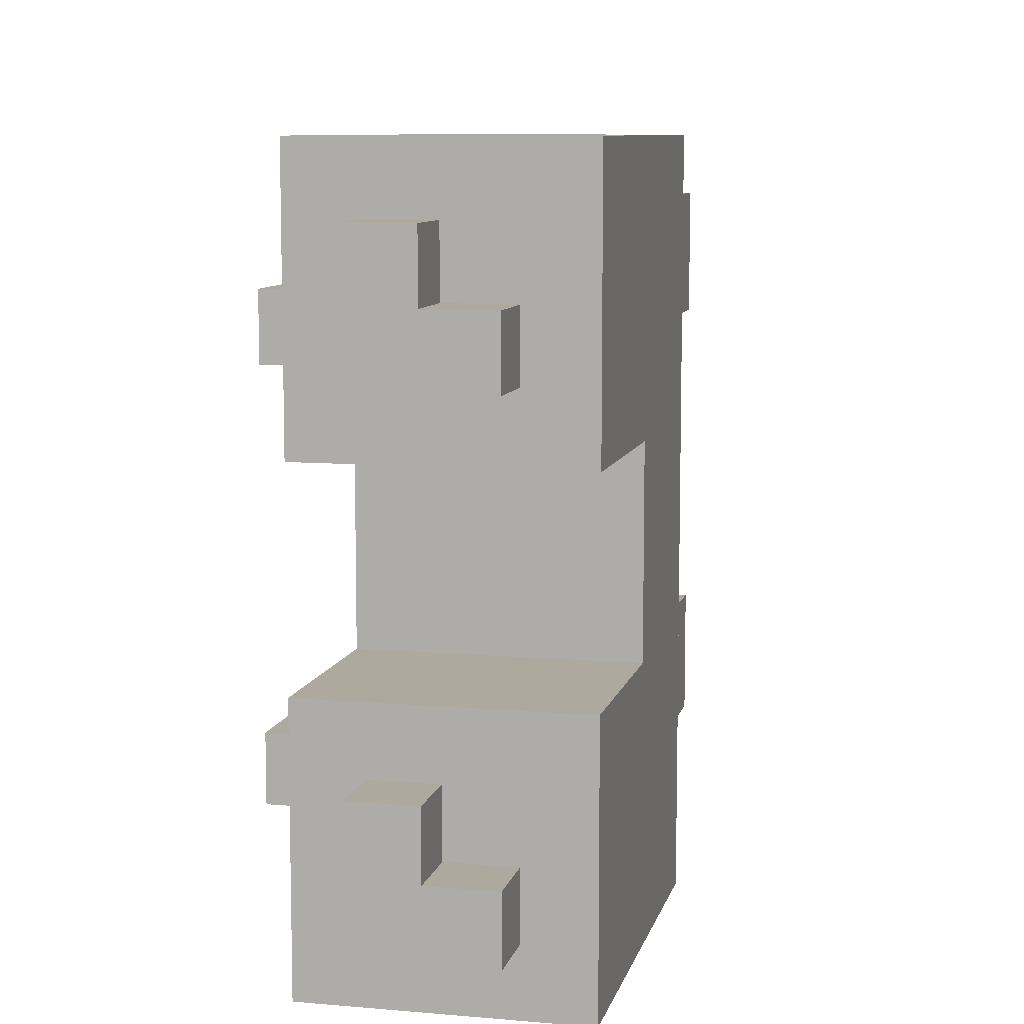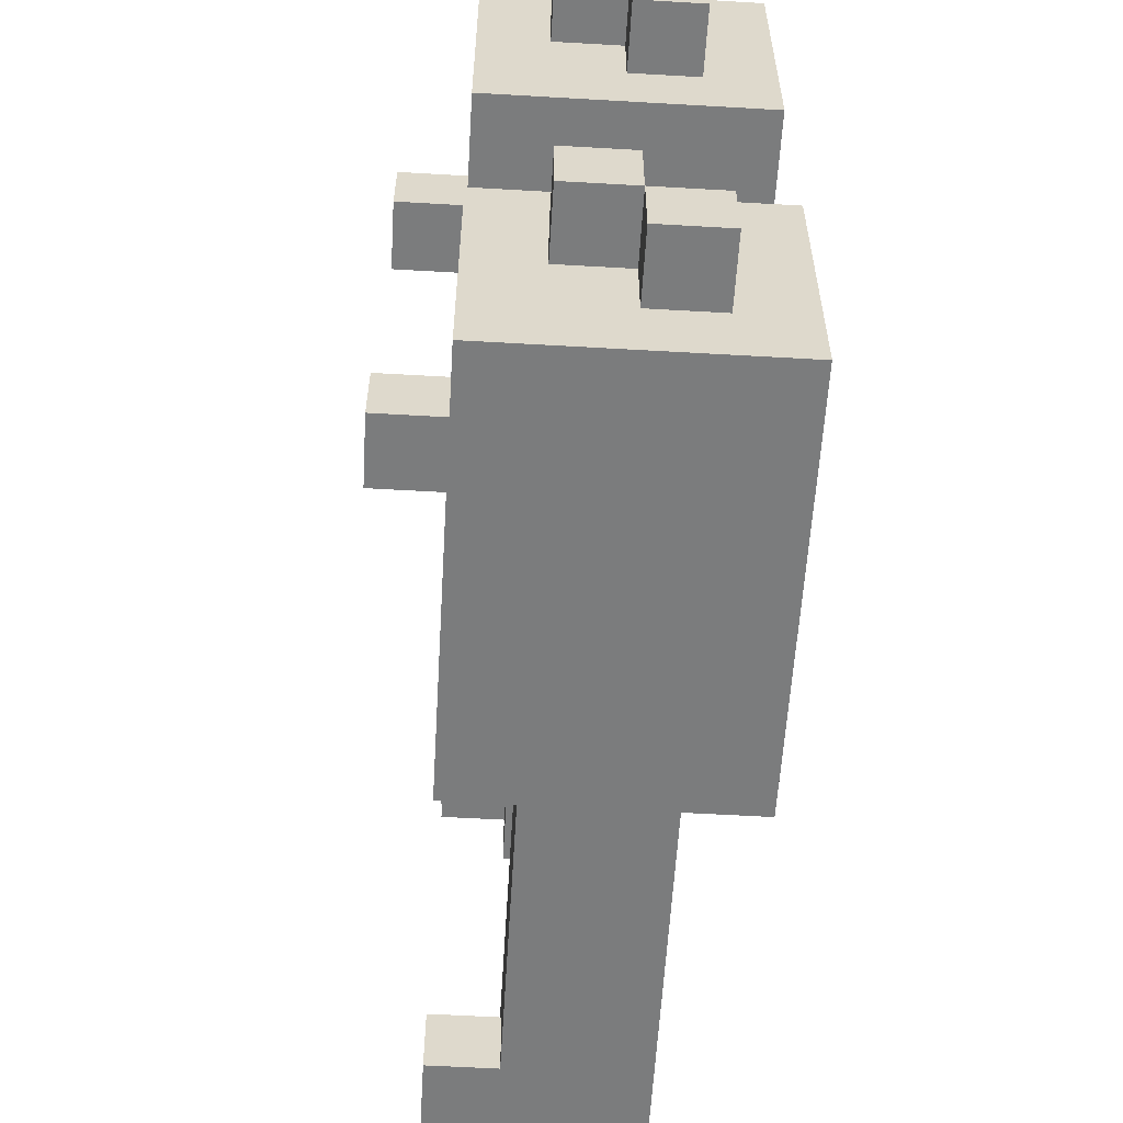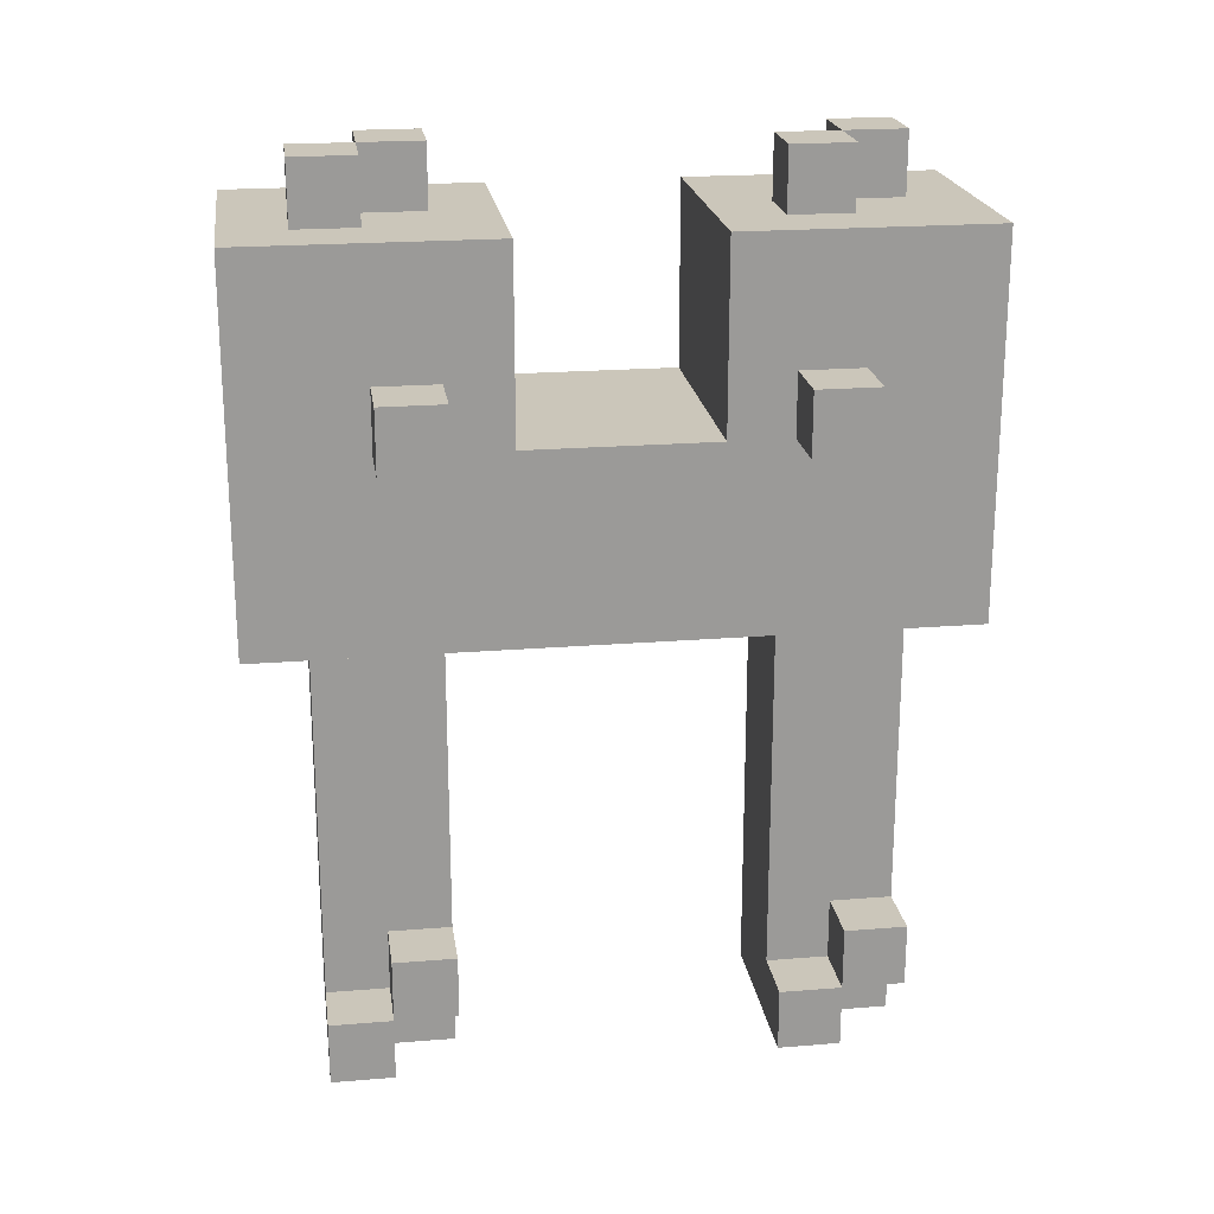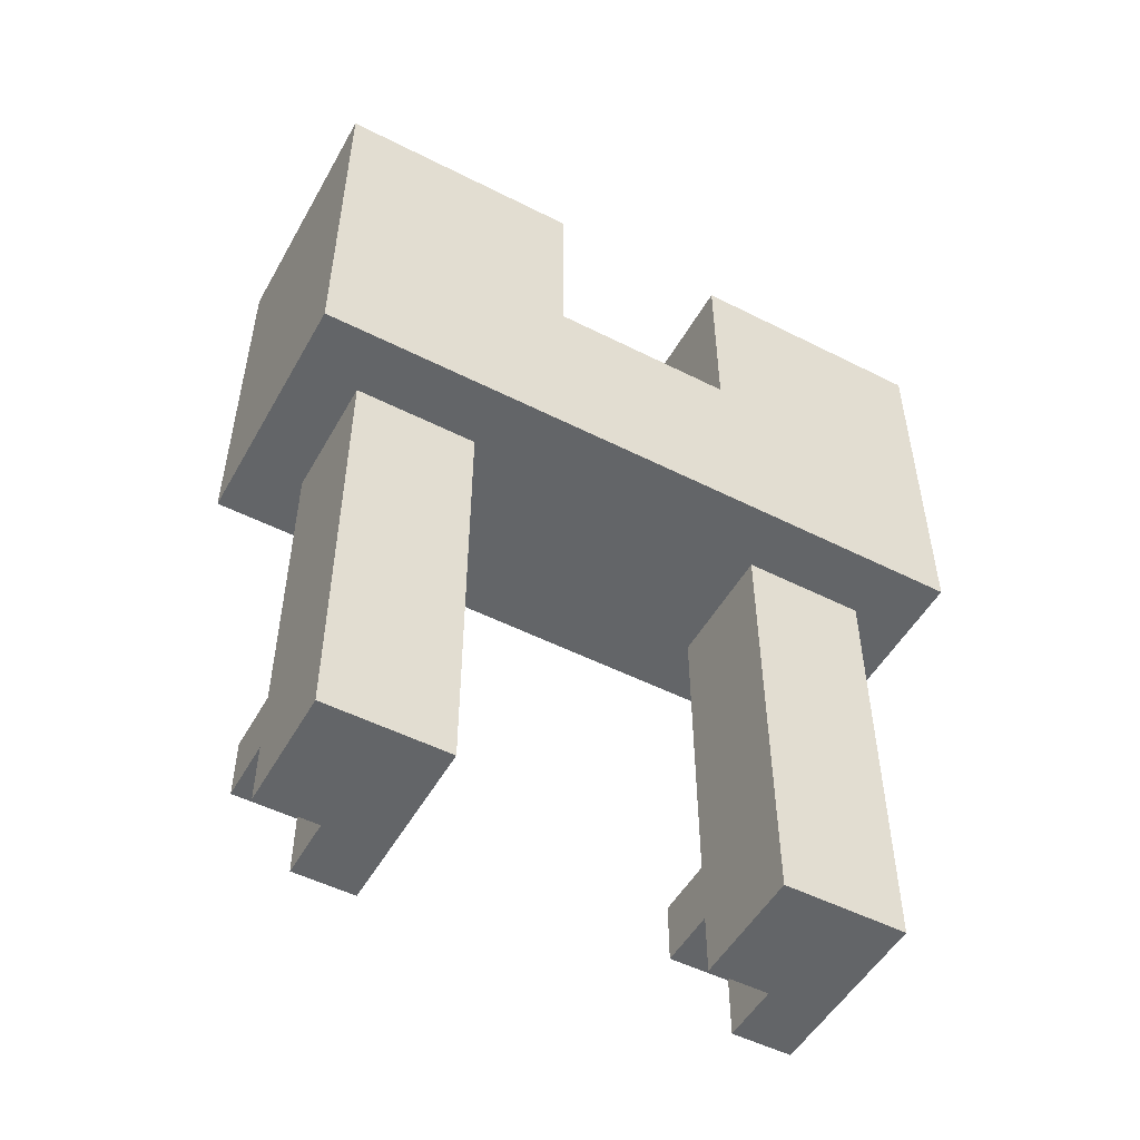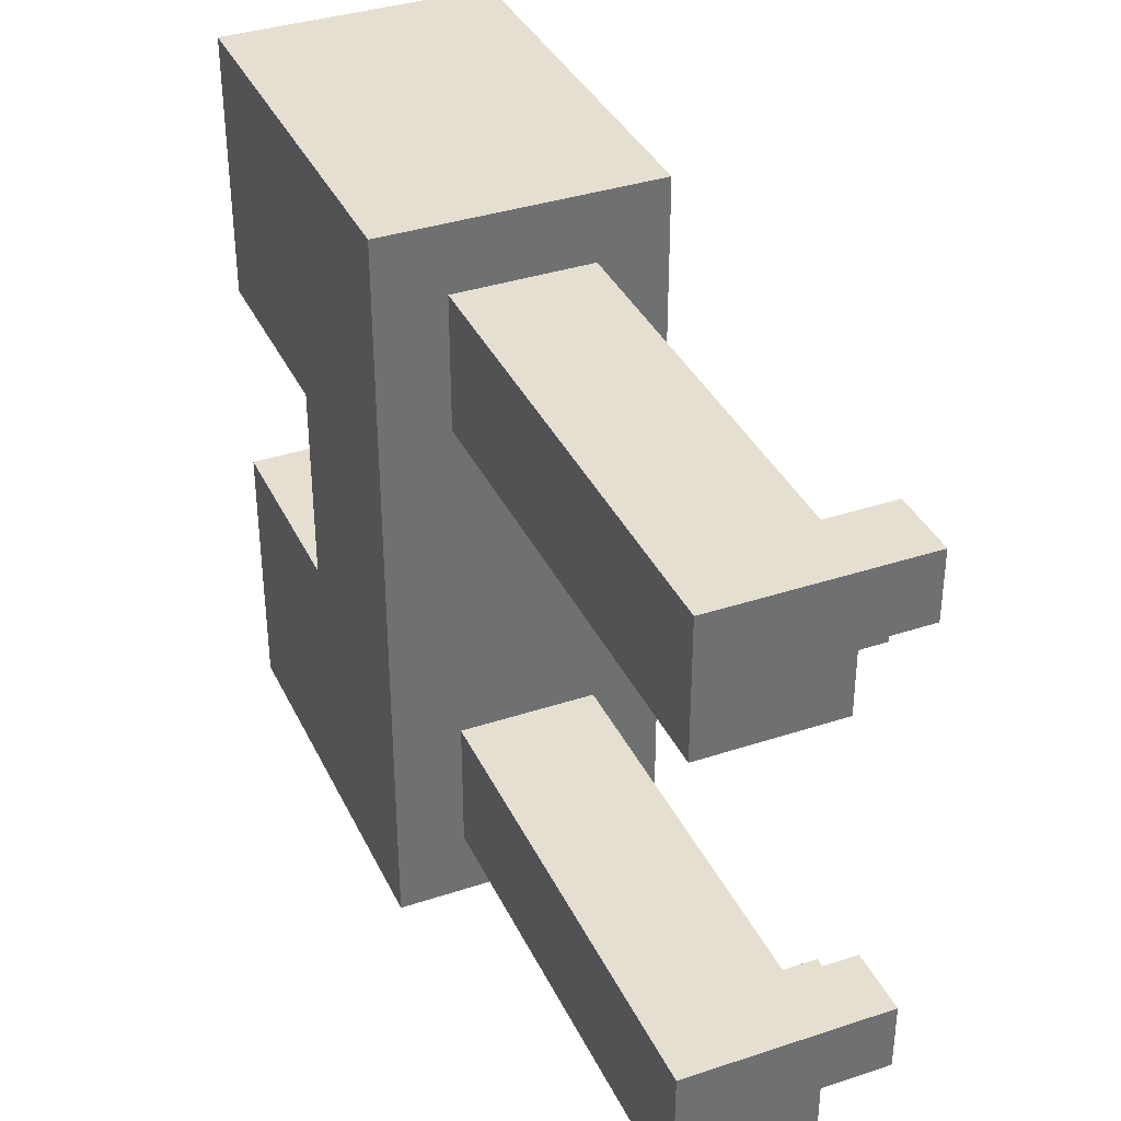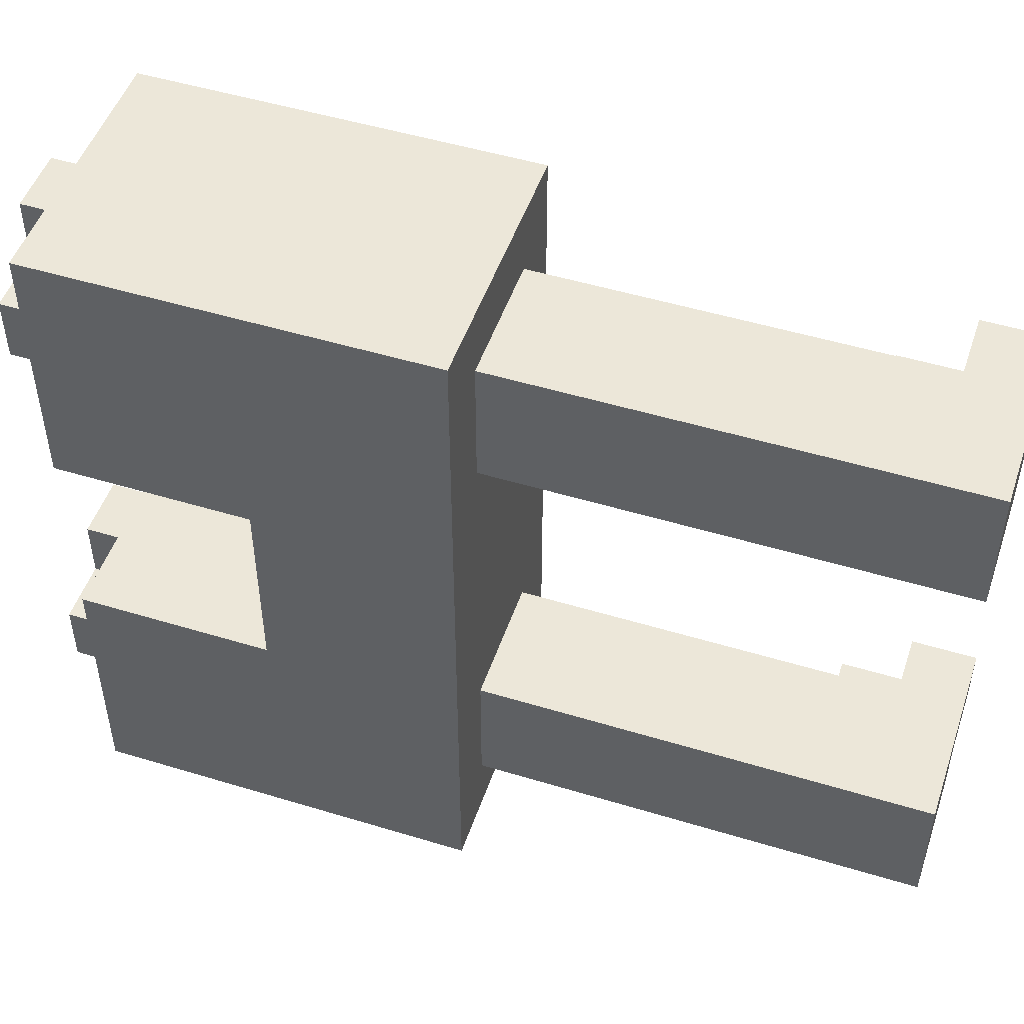
<metadata>
{"format":"obj","ext":"obj","renderer":"f3d","projection":"perspective","resolution":1024,"background":"white","views":[{"elev":9.0,"azim":-166.9,"up":"+Z"},{"elev":-58.6,"azim":176.6,"up":"+Z"},{"elev":21.1,"azim":81.8,"up":"+Y"},{"elev":-51.4,"azim":-118.8,"up":"+Y"},{"elev":36.6,"azim":-23.2,"up":"+Z"},{"elev":49.7,"azim":-71.4,"up":"+Z"}]}
</metadata>
<code>
o
v -0.2 0.7 0.9
v -0.2 0.7 -0.2
v -0.2 0.9 0.9
v -0.2 0.9 -0.2
v -0.2 1 0.9
v -0.2 1 0.5
v -0.2 1 0.2
v -0.2 1 -0.2
v -0.2 1.2 0.9
v -0.2 1.2 0.5
v -0.2 1.2 0.2
v -0.2 1.2 -0.2
v -0.2 1.3 0.9
v -0.2 1.3 0.5
v -0.2 1.3 0.2
v -0.2 1.3 -0.2
v -0.1 0 0.8
v -0.1 0 0.6
v -0.1 0 0.1
v -0.1 0 -0.1
v -0.1 0.7 0.8
v -0.1 0.7 0.6
v -0.1 0.7 0.1
v -0.1 0.7 -0.1
v -0.1 1.3 0.7
v -0.1 1.3 0.6
v -0.1 1.3 0
v -0.1 1.3 -0.1
v -0.1 1.4 0.7
v -0.1 1.4 0.6
v -0.1 1.4 0
v -0.1 1.4 -0.1
v 0 1.3 0.8
v 0 1.3 0.7
v 0 1.3 0.1
v 0 1.3 0
v 0 1.4 0.8
v 0 1.4 0.7
v 0 1.4 0.1
v 0 1.4 0
v 0 1.3 0.7
v 0 1.3 0.6
v 0 1.3 0
v 0 1.3 -0.1
v 0 1.4 0.7
v 0 1.4 0.6
v 0 1.4 0
v 0 1.4 -0.1
v 0.1 0 0.7
v 0.1 0 0.6
v 0.1 0 0
v 0.1 0 -0.1
v 0.1 0.1 0.8
v 0.1 0.1 0.7
v 0.1 0.1 0.6
v 0.1 0.1 0.1
v 0.1 0.1 0
v 0.1 0.1 -0.1
v 0.1 0.2 0.7
v 0.1 0.2 0.6
v 0.1 0.2 0
v 0.1 0.2 -0.1
v 0.1 0.7 0.8
v 0.1 0.7 0.6
v 0.1 0.7 0.1
v 0.1 0.7 -0.1
v 0.1 1.3 0.8
v 0.1 1.3 0.7
v 0.1 1.3 0.1
v 0.1 1.3 0
v 0.1 1.4 0.8
v 0.1 1.4 0.7
v 0.1 1.4 0.1
v 0.1 1.4 0
v 0.2 0 0.8
v 0.2 0 0.7
v 0.2 0 0.1
v 0.2 0 0
v 0.2 0.1 0.8
v 0.2 0.1 0.7
v 0.2 0.1 0.6
v 0.2 0.1 0.1
v 0.2 0.1 0
v 0.2 0.1 -0.1
v 0.2 0.2 0.7
v 0.2 0.2 0.6
v 0.2 0.2 0
v 0.2 0.2 -0.1
v 0.2 0.7 0.9
v 0.2 0.7 -0.2
v 0.2 0.9 0.9
v 0.2 0.9 -0.2
v 0.2 1 0.9
v 0.2 1 0.7
v 0.2 1 0.6
v 0.2 1 0.5
v 0.2 1 0.2
v 0.2 1 0.1
v 0.2 1 0
v 0.2 1 -0.2
v 0.2 1.1 0.7
v 0.2 1.1 0.6
v 0.2 1.1 0.1
v 0.2 1.1 0
v 0.2 1.2 0.9
v 0.2 1.2 0.5
v 0.2 1.2 0.2
v 0.2 1.2 -0.2
v 0.2 1.3 0.9
v 0.2 1.3 0.5
v 0.2 1.3 0.2
v 0.2 1.3 -0.2
v 0.3 1 0.7
v 0.3 1 0.6
v 0.3 1 0.1
v 0.3 1 0
v 0.3 1.1 0.7
v 0.3 1.1 0.6
v 0.3 1.1 0.1
v 0.3 1.1 0
v -0.2 0.7 0.9
v -0.2 0.9 0.9
v -0.2 1 0.9
v -0.2 1.2 0.9
v -0.2 1.3 0.9
v 0.2 0.7 0.9
v 0.2 0.9 0.9
v 0.2 1 0.9
v 0.2 1.2 0.9
v 0.2 1.3 0.9
v -0.1 0 0.8
v -0.1 0.7 0.8
v 0 1.3 0.8
v 0 1.4 0.8
v 0.1 0 0.8
v 0.1 0.1 0.8
v 0.1 0.7 0.8
v 0.1 1.3 0.8
v 0.1 1.4 0.8
v 0.2 0 0.8
v 0.2 0.1 0.8
v -0.1 1.3 0.7
v -0.1 1.4 0.7
v 0 1.3 0.7
v 0 1.4 0.7
v 0.1 0.1 0.7
v 0.1 0.2 0.7
v 0.2 0.1 0.7
v 0.2 0.2 0.7
v 0.2 1 0.7
v 0.2 1.1 0.7
v 0.3 1 0.7
v 0.3 1.1 0.7
v -0.2 1 0.2
v -0.2 1.2 0.2
v -0.2 1.3 0.2
v 0.2 1 0.2
v 0.2 1.2 0.2
v 0.2 1.3 0.2
v -0.1 0 0.1
v -0.1 0.7 0.1
v 0 1.3 0.1
v 0 1.4 0.1
v 0.1 0 0.1
v 0.1 0.1 0.1
v 0.1 0.7 0.1
v 0.1 1.3 0.1
v 0.1 1.4 0.1
v 0.2 0 0.1
v 0.2 0.1 0.1
v 0.2 1 0.1
v 0.2 1.1 0.1
v 0.3 1 0.1
v 0.3 1.1 0.1
v -0.1 1.3 0
v -0.1 1.4 0
v 0 1.3 0
v 0 1.4 0
v 0.1 0.1 0
v 0.1 0.2 0
v 0.2 0.1 0
v 0.2 0.2 0
v 0 1.3 0.7
v 0 1.4 0.7
v 0.1 0 0.7
v 0.1 0.1 0.7
v 0.1 1.3 0.7
v 0.1 1.4 0.7
v 0.2 0 0.7
v 0.2 0.1 0.7
v -0.1 0 0.6
v -0.1 0.7 0.6
v -0.1 1.3 0.6
v -0.1 1.4 0.6
v 0 1.3 0.6
v 0 1.4 0.6
v 0.1 0 0.6
v 0.1 0.1 0.6
v 0.1 0.2 0.6
v 0.1 0.7 0.6
v 0.2 0.1 0.6
v 0.2 0.2 0.6
v 0.2 1 0.6
v 0.2 1.1 0.6
v 0.3 1 0.6
v 0.3 1.1 0.6
v -0.2 1 0.5
v -0.2 1.2 0.5
v -0.2 1.3 0.5
v 0.2 1 0.5
v 0.2 1.2 0.5
v 0.2 1.3 0.5
v 0 1.3 0
v 0 1.4 0
v 0.1 0 0
v 0.1 0.1 0
v 0.1 1.3 0
v 0.1 1.4 0
v 0.2 0 0
v 0.2 0.1 0
v 0.2 1 0
v 0.2 1.1 0
v 0.3 1 0
v 0.3 1.1 0
v -0.1 0 -0.1
v -0.1 0.7 -0.1
v -0.1 1.3 -0.1
v -0.1 1.4 -0.1
v 0 1.3 -0.1
v 0 1.4 -0.1
v 0.1 0 -0.1
v 0.1 0.1 -0.1
v 0.1 0.2 -0.1
v 0.1 0.7 -0.1
v 0.2 0.1 -0.1
v 0.2 0.2 -0.1
v -0.2 0.7 -0.2
v -0.2 0.9 -0.2
v -0.2 1 -0.2
v -0.2 1.2 -0.2
v -0.2 1.3 -0.2
v 0.2 0.7 -0.2
v 0.2 0.9 -0.2
v 0.2 1 -0.2
v 0.2 1.2 -0.2
v 0.2 1.3 -0.2
v -0.1 0 0.8
v 0.1 0 0.8
v 0.2 0 0.8
v 0.1 0 0.7
v 0.2 0 0.7
v -0.1 0 0.6
v 0.1 0 0.6
v -0.1 0 0.1
v 0.1 0 0.1
v 0.2 0 0.1
v 0.1 0 0
v 0.2 0 0
v -0.1 0 -0.1
v 0.1 0 -0.1
v 0.1 0.1 0.7
v 0.2 0.1 0.7
v 0.1 0.1 0.6
v 0.2 0.1 0.6
v 0.1 0.1 0
v 0.2 0.1 0
v 0.1 0.1 -0.1
v 0.2 0.1 -0.1
v -0.2 0.7 0.9
v 0.2 0.7 0.9
v -0.1 0.7 0.8
v 0.1 0.7 0.8
v -0.1 0.7 0.6
v 0.1 0.7 0.6
v -0.1 0.7 0.1
v 0.1 0.7 0.1
v -0.1 0.7 -0.1
v 0.1 0.7 -0.1
v -0.2 0.7 -0.2
v 0.2 0.7 -0.2
v 0.2 1 0.7
v 0.3 1 0.7
v 0.2 1 0.6
v 0.3 1 0.6
v 0.2 1 0.1
v 0.3 1 0.1
v 0.2 1 0
v 0.3 1 0
v 0.1 0.1 0.8
v 0.2 0.1 0.8
v 0.1 0.1 0.7
v 0.2 0.1 0.7
v 0.1 0.1 0.1
v 0.2 0.1 0.1
v 0.1 0.1 0
v 0.2 0.1 0
v 0.1 0.2 0.7
v 0.2 0.2 0.7
v 0.1 0.2 0.6
v 0.2 0.2 0.6
v 0.1 0.2 0
v 0.2 0.2 0
v 0.1 0.2 -0.1
v 0.2 0.2 -0.1
v -0.2 1 0.5
v 0.2 1 0.5
v -0.2 1 0.2
v 0.2 1 0.2
v 0.2 1.1 0.7
v 0.3 1.1 0.7
v 0.2 1.1 0.6
v 0.3 1.1 0.6
v 0.2 1.1 0.1
v 0.3 1.1 0.1
v 0.2 1.1 0
v 0.3 1.1 0
v -0.2 1.3 0.9
v 0.2 1.3 0.9
v 0 1.3 0.8
v 0.1 1.3 0.8
v -0.1 1.3 0.7
v 0 1.3 0.7
v 0.1 1.3 0.7
v -0.1 1.3 0.6
v 0 1.3 0.6
v -0.2 1.3 0.5
v 0.2 1.3 0.5
v -0.2 1.3 0.2
v 0.2 1.3 0.2
v 0 1.3 0.1
v 0.1 1.3 0.1
v -0.1 1.3 0
v 0 1.3 0
v 0.1 1.3 0
v -0.1 1.3 -0.1
v 0 1.3 -0.1
v -0.2 1.3 -0.2
v 0.2 1.3 -0.2
v 0 1.4 0.8
v 0.1 1.4 0.8
v -0.1 1.4 0.7
v 0 1.4 0.7
v 0.1 1.4 0.7
v -0.1 1.4 0.6
v 0 1.4 0.6
v 0 1.4 0.1
v 0.1 1.4 0.1
v -0.1 1.4 0
v 0 1.4 0
v 0.1 1.4 0
v -0.1 1.4 -0.1
v 0 1.4 -0.1
f 3 2 1
f 4 2 3
f 5 4 3
f 6 4 5
f 7 4 6
f 8 4 7
f 9 6 5
f 10 6 9
f 11 8 7
f 12 8 11
f 13 10 9
f 14 10 13
f 15 12 11
f 16 12 15
f 21 18 17
f 22 18 21
f 23 20 19
f 24 20 23
f 29 26 25
f 30 26 29
f 31 28 27
f 32 28 31
f 37 34 33
f 38 34 37
f 39 36 35
f 40 36 39
f 41 42 45
f 45 42 46
f 43 44 47
f 47 44 48
f 49 50 54
f 54 50 55
f 51 52 57
f 57 52 58
f 53 54 59
f 56 57 61
f 59 60 63
f 53 59 63
f 63 60 64
f 61 62 65
f 56 61 65
f 65 62 66
f 67 68 71
f 71 68 72
f 69 70 73
f 73 70 74
f 75 76 79
f 79 76 80
f 77 78 82
f 82 78 83
f 80 81 85
f 85 81 86
f 83 84 87
f 87 84 88
f 89 90 91
f 91 90 92
f 91 92 93
f 93 92 94
f 94 92 95
f 95 92 96
f 96 92 97
f 97 92 98
f 98 92 99
f 99 92 100
f 93 94 101
f 95 96 102
f 97 98 103
f 99 100 104
f 93 101 105
f 101 102 105
f 102 96 106
f 105 102 106
f 97 103 107
f 103 104 107
f 104 100 108
f 107 104 108
f 105 106 109
f 109 106 110
f 107 108 111
f 111 108 112
f 113 114 117
f 117 114 118
f 115 116 119
f 119 116 120
f 126 122 121
f 127 123 122
f 127 122 126
f 128 124 123
f 128 123 127
f 129 125 124
f 129 124 128
f 130 125 129
f 135 132 131
f 136 132 135
f 137 132 136
f 138 134 133
f 139 134 138
f 140 136 135
f 141 136 140
f 144 143 142
f 145 143 144
f 148 147 146
f 149 147 148
f 152 151 150
f 153 151 152
f 157 155 154
f 158 156 155
f 158 155 157
f 159 156 158
f 164 161 160
f 165 161 164
f 166 161 165
f 167 163 162
f 168 163 167
f 169 165 164
f 170 165 169
f 173 172 171
f 174 172 173
f 177 176 175
f 178 176 177
f 181 180 179
f 182 180 181
f 183 184 187
f 187 184 188
f 185 186 189
f 189 186 190
f 193 194 195
f 195 194 196
f 191 192 197
f 197 192 198
f 198 192 199
f 199 192 200
f 198 199 201
f 201 199 202
f 203 204 205
f 205 204 206
f 207 208 210
f 208 209 211
f 210 208 211
f 211 209 212
f 213 214 217
f 217 214 218
f 215 216 219
f 219 216 220
f 221 222 223
f 223 222 224
f 227 228 229
f 229 228 230
f 225 226 231
f 231 226 232
f 232 226 233
f 233 226 234
f 232 233 235
f 235 233 236
f 237 238 242
f 238 239 243
f 242 238 243
f 239 240 244
f 243 239 244
f 240 241 245
f 244 240 245
f 245 241 246
f 250 248 247
f 250 249 248
f 251 249 250
f 252 250 247
f 253 250 252
f 257 255 254
f 257 256 255
f 258 256 257
f 259 257 254
f 260 257 259
f 263 262 261
f 264 262 263
f 267 266 265
f 268 266 267
f 271 270 269
f 272 270 271
f 273 271 269
f 274 270 272
f 275 273 269
f 275 274 273
f 276 270 274
f 276 274 275
f 277 275 269
f 278 270 276
f 279 277 269
f 279 278 277
f 280 270 278
f 280 278 279
f 283 282 281
f 284 282 283
f 287 286 285
f 288 286 287
f 289 290 291
f 291 290 292
f 293 294 295
f 295 294 296
f 297 298 299
f 299 298 300
f 301 302 303
f 303 302 304
f 305 306 307
f 307 306 308
f 309 310 311
f 311 310 312
f 313 314 315
f 315 314 316
f 317 318 319
f 319 318 320
f 317 319 321
f 321 319 322
f 320 318 323
f 317 321 324
f 322 323 325
f 317 324 326
f 324 325 326
f 325 323 327
f 326 325 327
f 323 318 327
f 328 329 330
f 330 329 331
f 328 330 332
f 332 330 333
f 331 329 334
f 328 332 335
f 333 334 336
f 328 335 337
f 335 336 337
f 336 334 338
f 337 336 338
f 334 329 338
f 339 340 342
f 342 340 343
f 341 342 344
f 344 342 345
f 346 347 349
f 349 347 350
f 348 349 351
f 351 349 352

</code>
